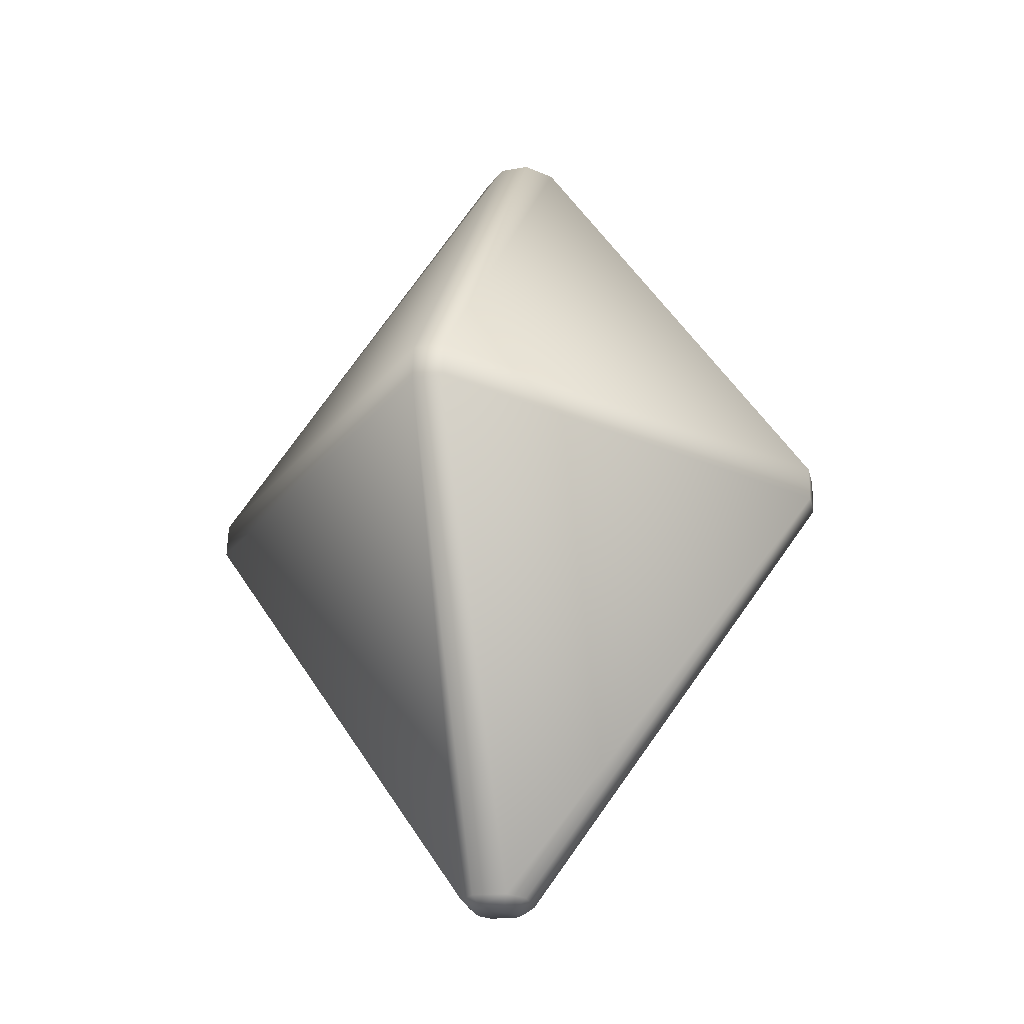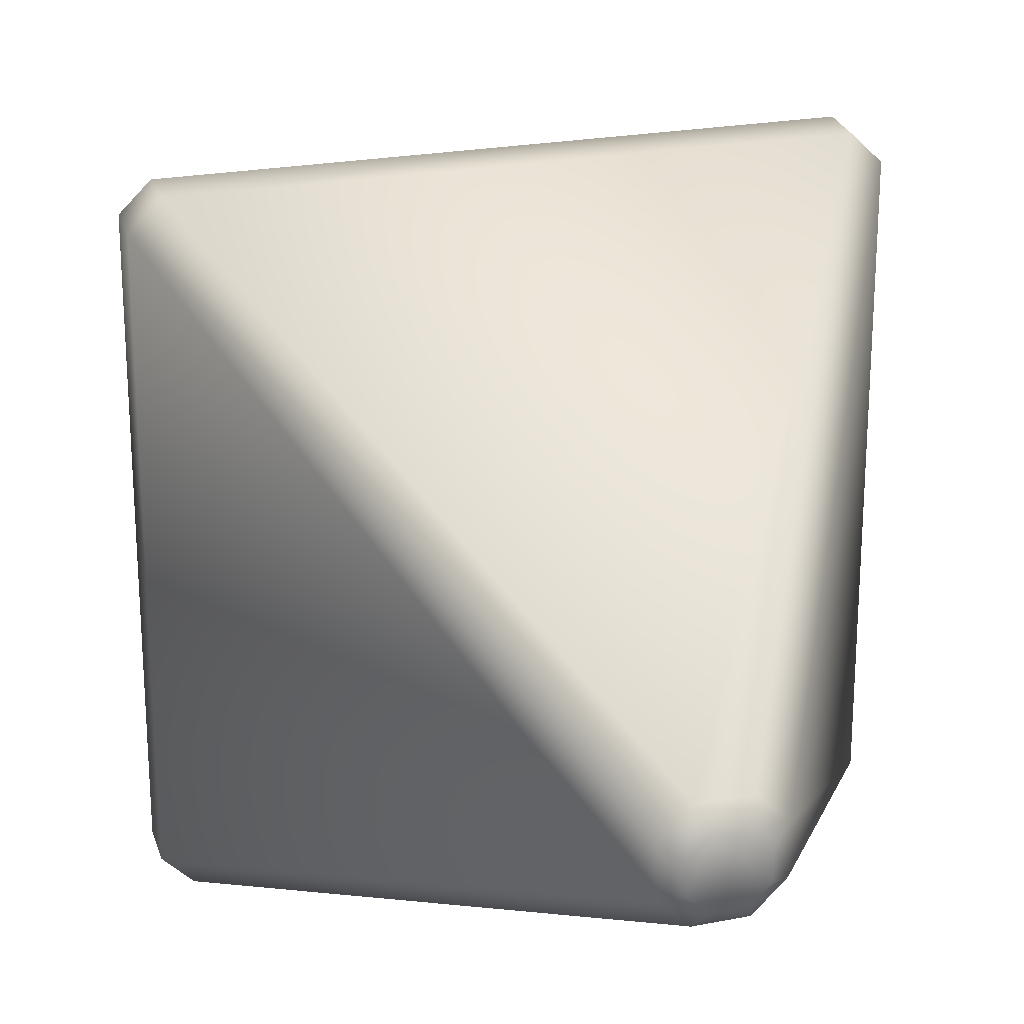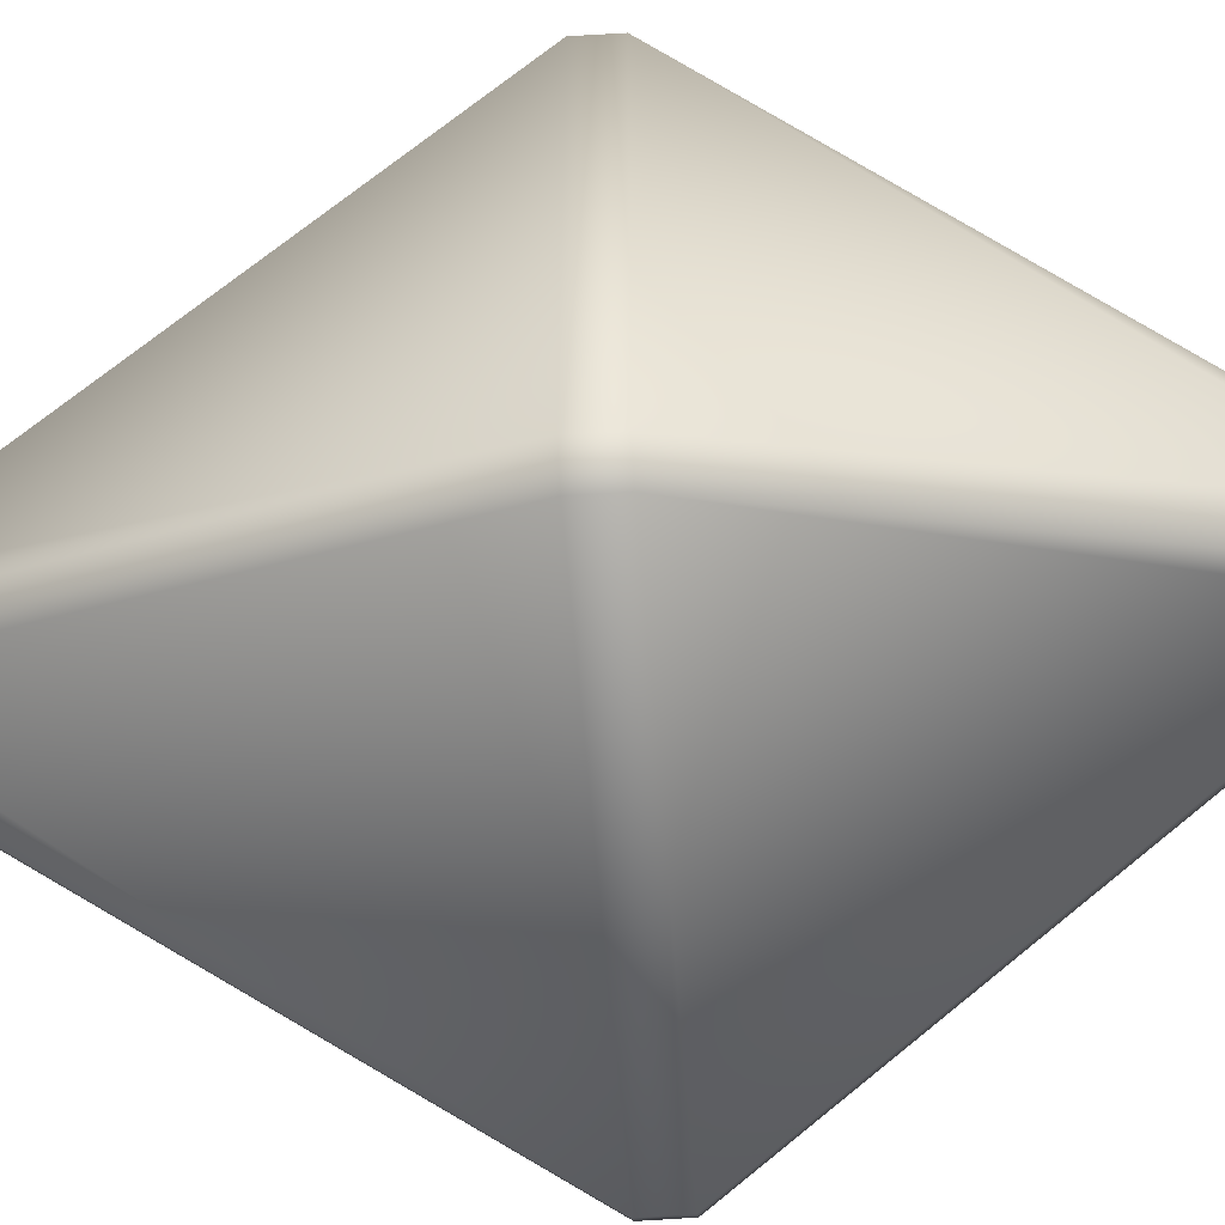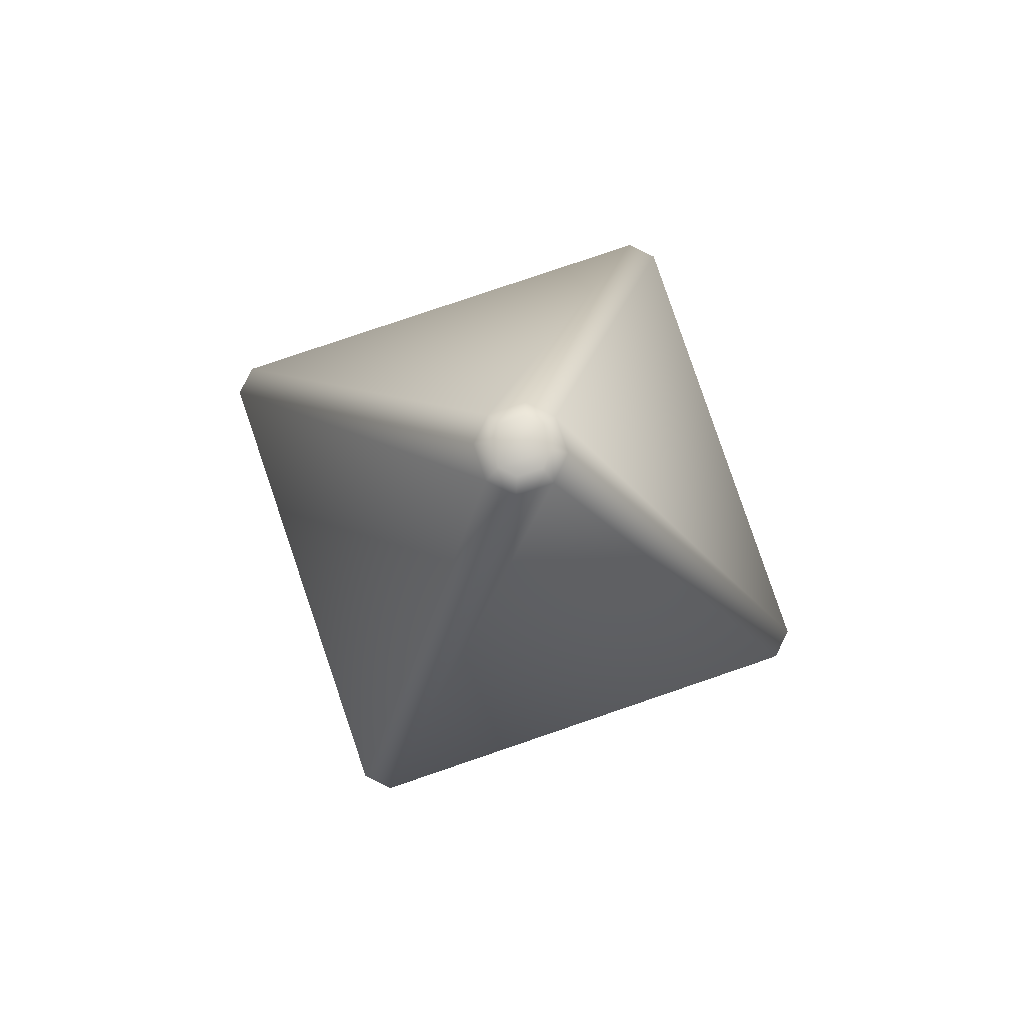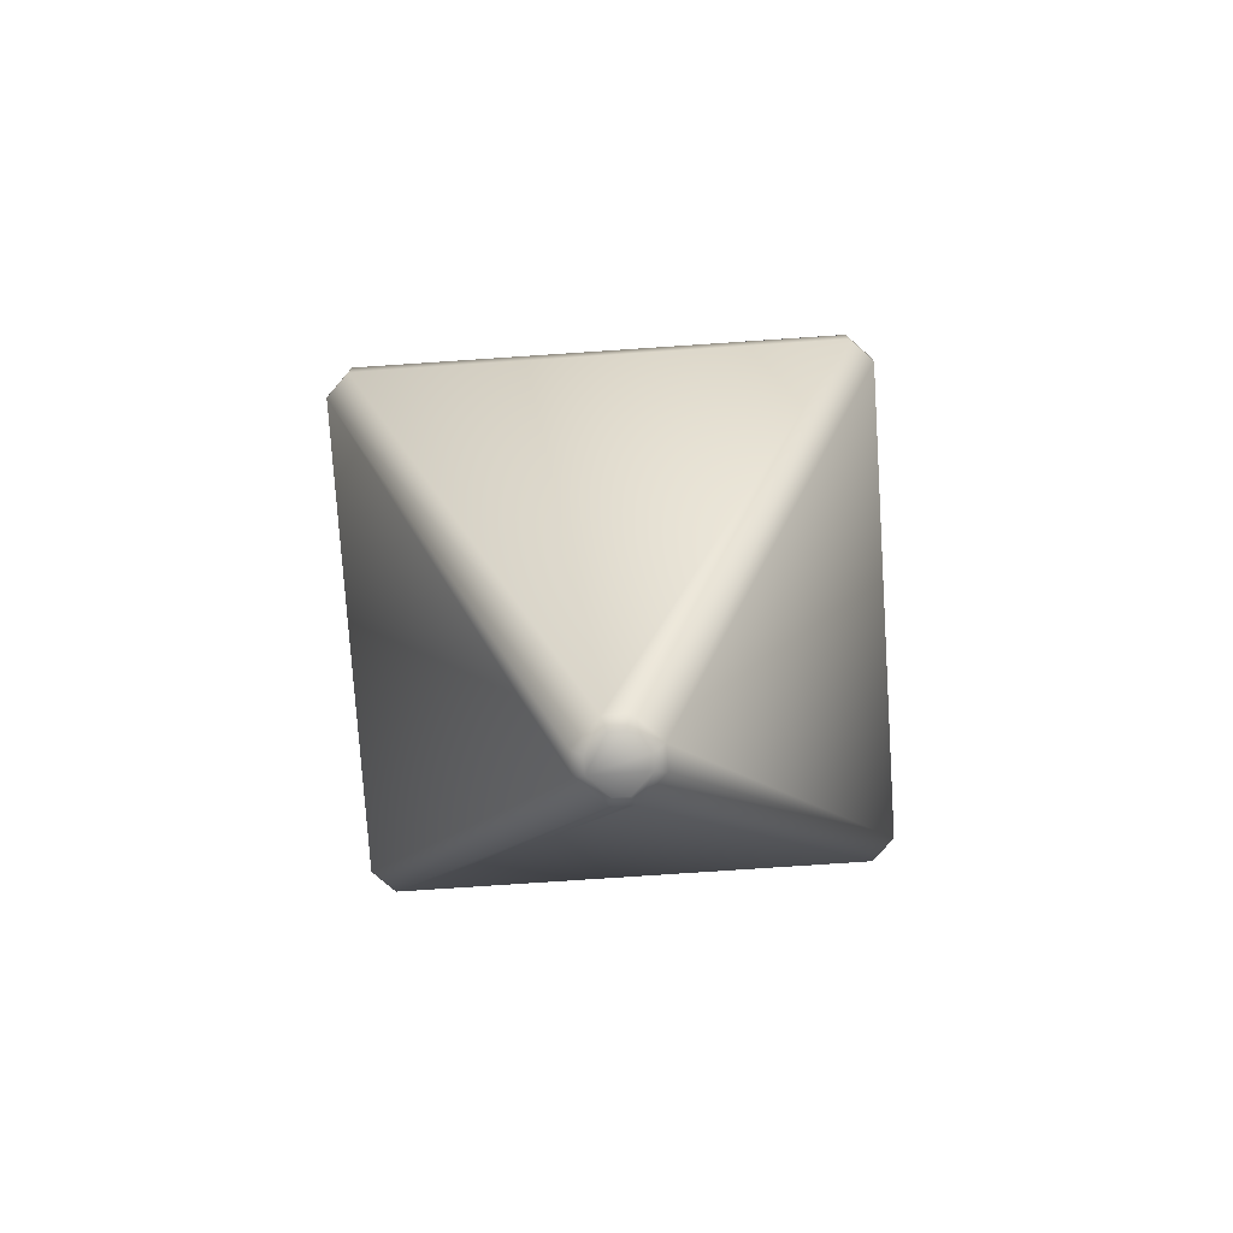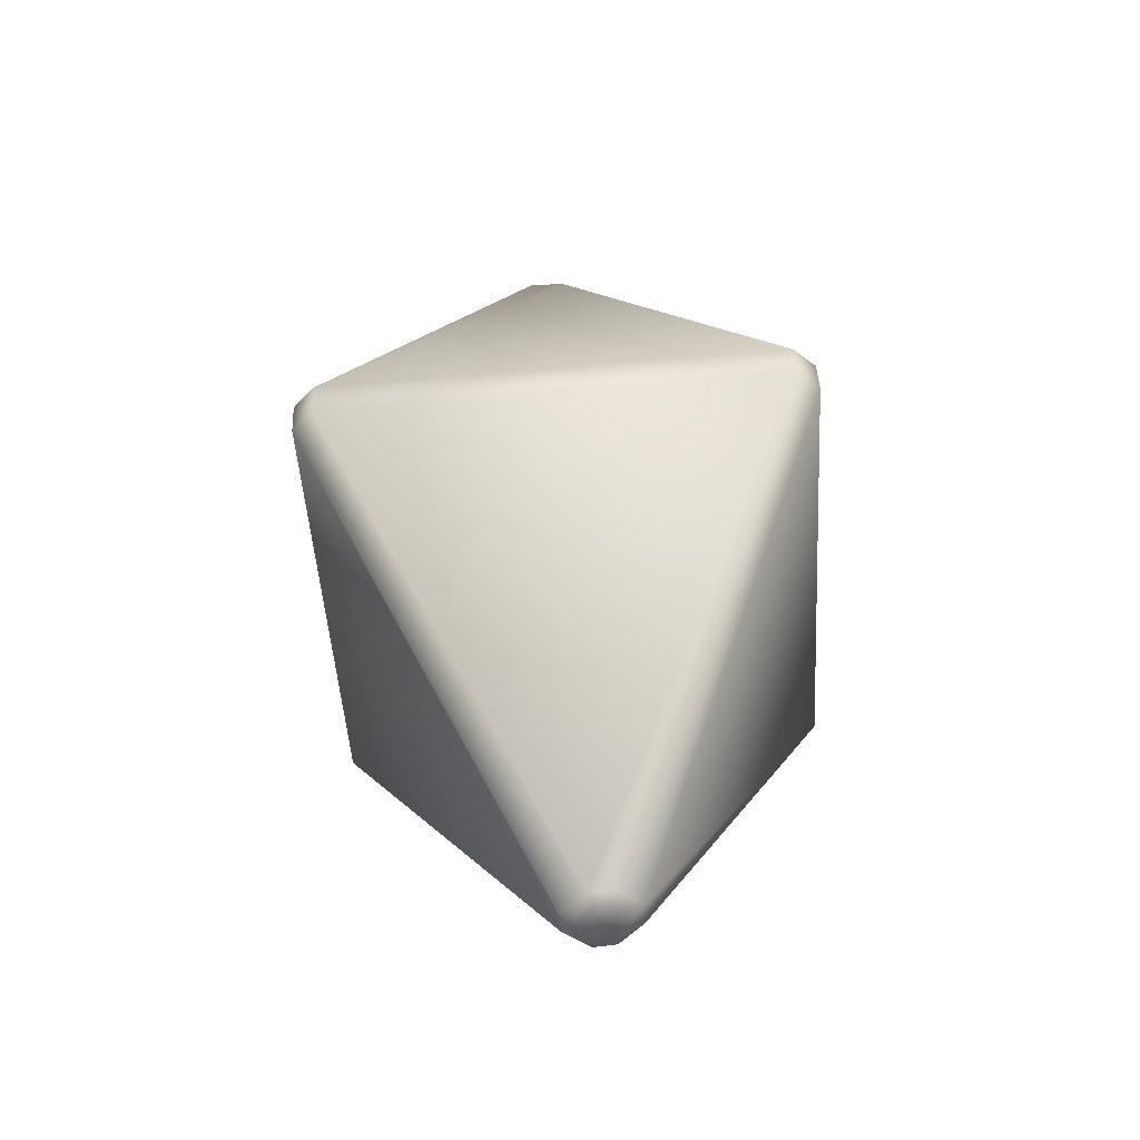
<metadata>
{"format":"obj","ext":"obj","renderer":"f3d","projection":"perspective","resolution":1024,"background":"white","views":[{"elev":-31.0,"azim":59.2,"up":"+Y"},{"elev":26.1,"azim":162.0,"up":"+Z"},{"elev":-57.3,"azim":-88.5,"up":"+Z"},{"elev":79.8,"azim":71.2,"up":"+Y"},{"elev":-79.7,"azim":93.8,"up":"+Y"},{"elev":-48.2,"azim":-176.5,"up":"+Y"}]}
</metadata>
<code>
o Cube.001_Cube.000
v -0.03738 -0.4656 0.02722
v 0.01317 0.4944 0.0263
v -0.0569 -0.4639 -0.007563
v -0.000562 0.4944 -0.01252
v -0.002657 -0.4686 0.007563
v 0.05205 0.4942 0.01252
v -0.02224 -0.4669 -0.02722
v 0.03827 0.4942 -0.0263
v -0.2345 0.03253 0.258
v -0.2568 0.03366 -0.2356
v 0.2363 0.008635 -0.258
v 0.2586 0.007502 0.2356
v -0.04129 -0.5144 0.03007
v -0.06287 -0.5125 0.008422
v -0.000621 0.5462 0.01389
v 0.01455 0.5461 0.02906
v -0.06287 -0.5125 -0.008356
v -0.04123 -0.5144 -0.03007
v 0.0146 0.5461 -0.02906
v -0.000621 0.5462 -0.01383
v -0.002934 -0.5177 0.008356
v -0.02457 -0.5158 0.03007
v 0.04228 0.546 0.02906
v 0.05751 0.546 0.01384
v -0.02457 -0.5158 -0.03007
v -0.002934 -0.5177 -0.008356
v 0.05751 0.546 -0.01383
v 0.04228 0.546 -0.02906
v -0.2591 0.03593 0.285
v -0.2837 0.03718 0.2604
v -0.2852 -0.003376 0.2601
v -0.2606 -0.004625 0.2848
v -0.2605 -0.004628 -0.2848
v -0.2852 -0.003376 -0.2601
v -0.2837 0.03718 -0.2603
v -0.259 0.03592 -0.285
v 0.2837 -0.03225 -0.2601
v 0.2591 -0.031 -0.2848
v 0.261 0.009527 -0.285
v 0.2857 0.008275 -0.2603
v 0.2591 -0.031 0.2848
v 0.2837 -0.03225 0.2601
v 0.2857 0.008275 0.2603
v 0.261 0.009527 0.285
v 0.007836 0.5331 0.04522
v -0.01681 0.5332 0.02059
v -0.01681 0.5332 -0.02053
v 0.007892 0.5331 -0.04522
v 0.07366 0.5328 0.02053
v 0.04896 0.5329 0.04522
v 0.04896 0.5329 -0.04522
v 0.07366 0.5328 -0.02053
v -0.01889 -0.5063 0.04206
v 0.009748 -0.5088 0.01332
v -0.07407 -0.5015 0.01339
v -0.0455 -0.504 0.04206
v -0.04544 -0.504 -0.04206
v -0.07407 -0.5015 -0.01332
v 0.009748 -0.5088 -0.01332
v -0.01889 -0.5063 -0.04206
f 12 6 2 9
f 10 4 8 11
f 11 8 6 12
f 7 3 10 11
f 5 7 11 12
f 9 1 5 12
f 2 6 8 4
f 1 3 7 5
f 3 1 9 10
f 9 2 4 10
f 37 42 54 59
f 32 41 44 29
f 33 38 60 57
f 41 32 56 53
f 50 45 29 44
f 46 47 35 30
f 52 49 43 40
f 48 51 39 36
f 31 34 58 55
f 34 31 30 35
f 42 37 40 43
f 38 33 36 39
f 23 24 27 28 19 20 15 16
f 30 31 32 29
f 42 43 44 41
f 38 39 40 37
f 34 35 36 33
f 29 45 46 30
f 48 36 35 47
f 54 42 41 53
f 31 55 56 32
f 43 49 50 44
f 33 57 58 34
f 52 40 39 51
f 37 59 60 38
f 13 14 17 18 25 26 21 22
f 16 15 46 45
f 20 19 48 47
f 24 23 50 49
f 28 27 52 51
f 15 20 47 46
f 23 16 45 50
f 27 24 49 52
f 19 28 51 48
f 22 21 54 53
f 14 13 56 55
f 18 17 58 57
f 26 25 60 59
f 13 22 53 56
f 17 14 55 58
f 25 18 57 60
f 21 26 59 54

</code>
